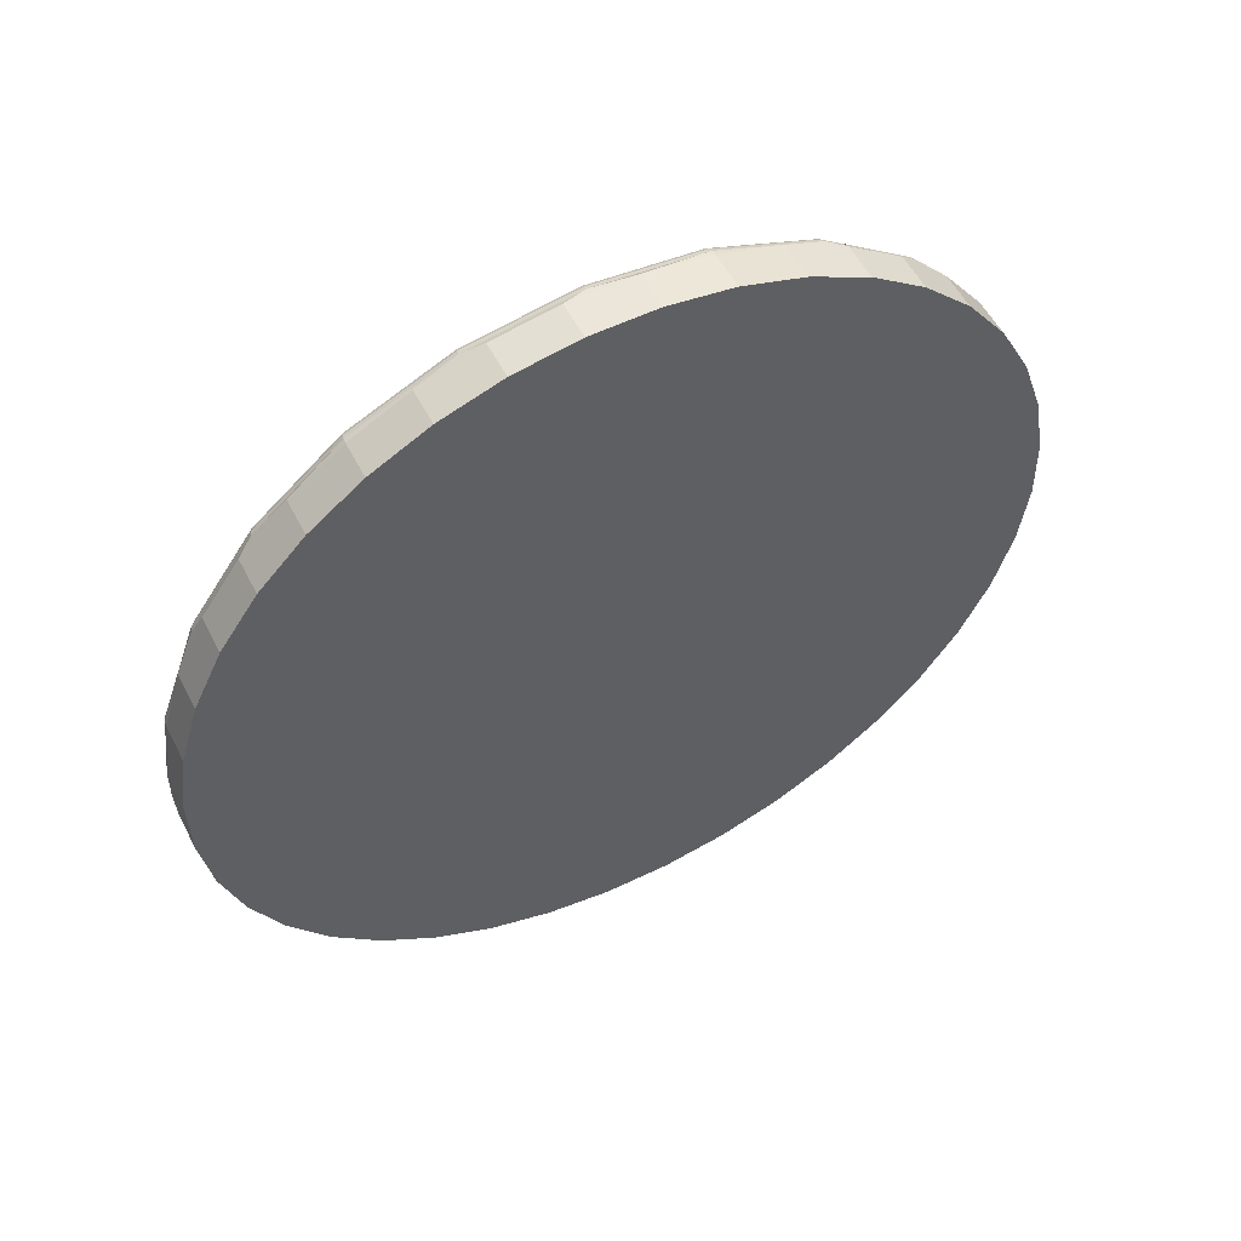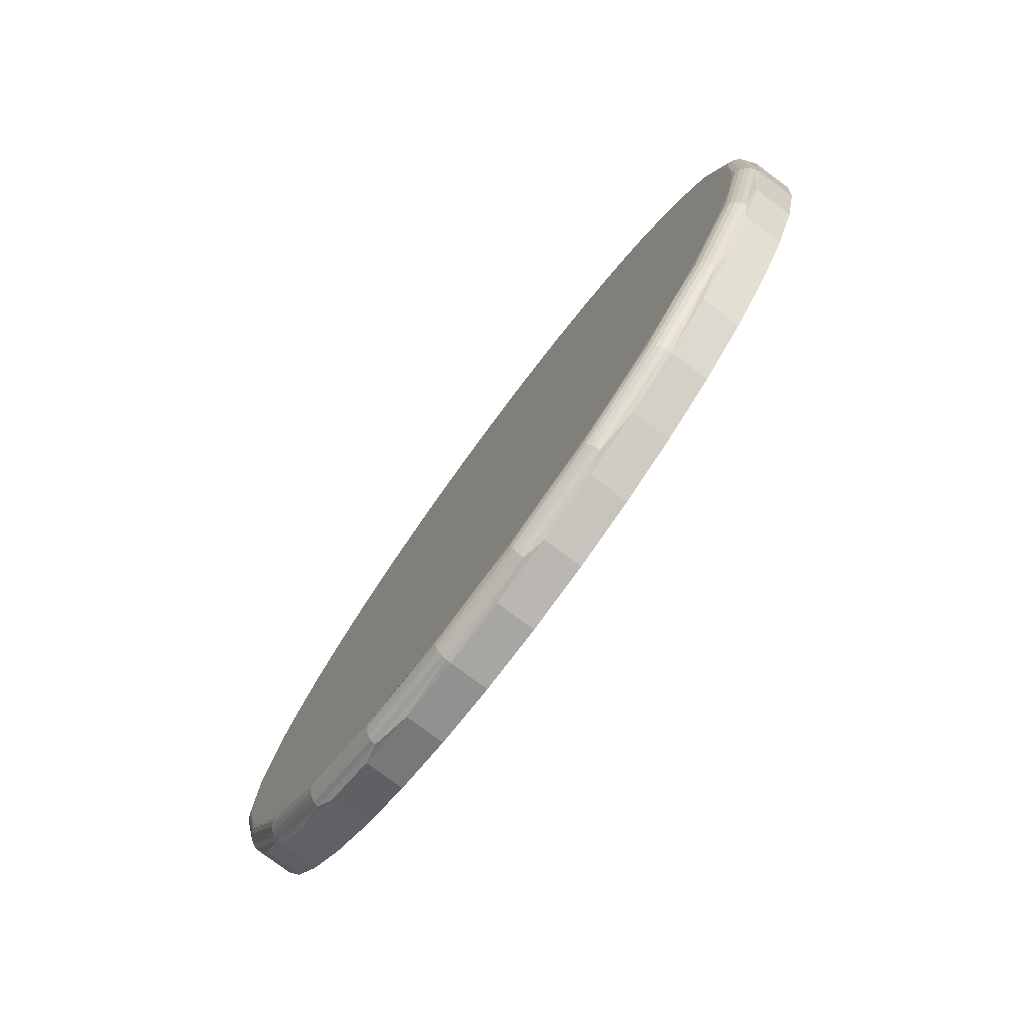
<metadata>
{"format":"obj","ext":"obj","renderer":"f3d","projection":"perspective","resolution":1024,"background":"white","views":[{"elev":-19.9,"azim":118.7,"up":"+Y"},{"elev":-18.6,"azim":-110.3,"up":"+Z"}]}
</metadata>
<code>
o Group_50/mesh25/mesh25-geometry#mesh25-geometry
v -0.4183 0.5132 0.4709
v -0.4151 0.5178 0.4635
v -0.4187 0.5134 0.4709
v -0.4148 0.5176 0.4635
v -0.4182 0.5144 0.4693
v -0.4243 0.5097 0.4772
v -0.4144 0.5174 0.4635
v -0.4139 0.5226 0.4557
v -0.4161 0.517 0.465
v -0.4211 0.512 0.4733
v -0.424 0.5094 0.4773
v -0.418 0.5129 0.471
v -0.4135 0.5224 0.4556
v -0.4144 0.5226 0.4557
v -0.4148 0.5198 0.4604
v -0.4182 0.5308 0.4421
v -0.4211 0.5332 0.4381
v -0.4316 0.5068 0.482
v -0.4246 0.5099 0.4769
v -0.4178 0.5125 0.4709
v -0.4132 0.5222 0.4555
v -0.4148 0.5272 0.4476
v -0.4148 0.5254 0.451
v -0.4161 0.5282 0.4464
v -0.4246 0.5353 0.4345
v -0.4314 0.5064 0.4822
v -0.4238 0.509 0.4774
v -0.4142 0.517 0.4634
v -0.4144 0.527 0.4474
v -0.4151 0.5273 0.4478
v -0.4187 0.5317 0.4405
v -0.4402 0.5049 0.485
v -0.4288 0.508 0.48
v -0.4177 0.5121 0.4708
v -0.4236 0.5086 0.4774
v -0.4129 0.5219 0.4553
v -0.4183 0.5316 0.4402
v -0.418 0.5315 0.4399
v -0.4243 0.5354 0.4342
v -0.4401 0.5046 0.4853
v -0.4385 0.5055 0.4842
v -0.4313 0.5061 0.4823
v -0.4335 0.5066 0.4824
v -0.4288 0.5372 0.4314
v -0.414 0.5167 0.4632
v -0.4235 0.5082 0.4773
v -0.4142 0.5267 0.4472
v -0.424 0.5354 0.4339
v -0.4494 0.5043 0.486
v -0.4439 0.5048 0.4853
v -0.4167 0.5126 0.4691
v -0.4234 0.5078 0.4771
v -0.4311 0.5056 0.4823
v -0.4128 0.5215 0.4551
v -0.4238 0.5353 0.4335
v -0.4178 0.5313 0.4397
v -0.4314 0.5384 0.429
v -0.4316 0.5383 0.4294
v -0.4494 0.504 0.4863
v -0.44 0.5042 0.4854
v -0.4385 0.5397 0.4272
v -0.4439 0.5404 0.4261
v -0.4335 0.5386 0.429
v -0.4145 0.5153 0.4646
v -0.4197 0.5101 0.4733
v -0.4278 0.5059 0.4803
v -0.4311 0.5052 0.4822
v -0.4132 0.5182 0.4598
v -0.414 0.5264 0.4469
v -0.4236 0.5351 0.4332
v -0.4313 0.5383 0.4286
v -0.4586 0.5046 0.4853
v -0.4494 0.5046 0.4857
v -0.4494 0.5406 0.4257
v -0.4167 0.5097 0.4674
v -0.4197 0.5072 0.4716
v -0.4234 0.505 0.4754
v -0.4399 0.5038 0.4854
v -0.4127 0.5212 0.4548
v -0.4311 0.5381 0.4282
v -0.4177 0.531 0.4394
v -0.4401 0.5402 0.4259
v -0.44 0.5402 0.4255
v -0.4585 0.5049 0.485
v -0.4587 0.5042 0.4854
v -0.4494 0.5036 0.4865
v -0.4402 0.5402 0.4263
v -0.4145 0.5125 0.4628
v -0.4327 0.5044 0.4829
v -0.4278 0.503 0.4786
v -0.4399 0.5033 0.4854
v -0.4132 0.5154 0.458
v -0.4132 0.5241 0.4499
v -0.4311 0.5379 0.4279
v -0.4145 0.527 0.4451
v -0.4235 0.5349 0.4329
v -0.4399 0.54 0.4251
v -0.4673 0.5064 0.4822
v -0.4674 0.5061 0.4823
v -0.4548 0.5404 0.4261
v -0.4548 0.5048 0.4853
v -0.4494 0.5408 0.4253
v -0.4145 0.5241 0.4434
v -0.4167 0.5269 0.4389
v -0.4197 0.5294 0.4347
v -0.4234 0.5317 0.4309
v -0.4494 0.5031 0.4865
v -0.4127 0.5183 0.4531
v -0.4399 0.5397 0.4248
v -0.4167 0.5297 0.4406
v -0.4197 0.5323 0.4364
v -0.4494 0.5408 0.4249
v -0.4494 0.5408 0.4244
v -0.4494 0.5406 0.424
v -0.4671 0.5068 0.482
v -0.4588 0.5038 0.4854
v -0.4676 0.5056 0.4823
v -0.4602 0.5055 0.4842
v -0.4132 0.5213 0.4482
v -0.438 0.5032 0.4847
v -0.4327 0.5015 0.4811
v -0.4278 0.5336 0.4277
v -0.4494 0.5027 0.4864
v -0.4234 0.5345 0.4326
v -0.438 0.5391 0.4249
v -0.4494 0.5404 0.4237
v -0.4652 0.5066 0.4824
v -0.4747 0.5094 0.4773
v -0.4749 0.509 0.4774
v -0.4751 0.5086 0.4774
v -0.4602 0.5397 0.4272
v -0.4585 0.5402 0.4263
v -0.4436 0.5025 0.4859
v -0.4327 0.5351 0.4251
v -0.4588 0.5033 0.4854
v -0.4494 0.5023 0.4863
v -0.4278 0.5364 0.4294
v -0.4327 0.538 0.4268
v -0.4436 0.5398 0.4238
v -0.4586 0.5402 0.4259
v -0.4587 0.5402 0.4255
v -0.4588 0.54 0.4251
v -0.4699 0.508 0.48
v -0.4744 0.5097 0.4772
v -0.4677 0.5052 0.4822
v -0.4752 0.5082 0.4773
v -0.4652 0.5386 0.429
v -0.438 0.5004 0.483
v -0.4551 0.5025 0.4859
v -0.438 0.5363 0.4232
v -0.4436 0.5369 0.4221
v -0.4588 0.5397 0.4248
v -0.4699 0.5372 0.4314
v -0.4804 0.5132 0.4709
v -0.4807 0.5129 0.471
v -0.4809 0.5125 0.4709
v -0.4671 0.5383 0.4294
v -0.4436 0.4997 0.4842
v -0.466 0.5044 0.4829
v -0.4607 0.5032 0.4847
v -0.4551 0.4997 0.4842
v -0.4494 0.54 0.4234
v -0.4494 0.5372 0.4217
v -0.4673 0.5384 0.429
v -0.4674 0.5383 0.4286
v -0.4676 0.5381 0.4282
v -0.4741 0.5353 0.4345
v -0.4741 0.5099 0.4769
v -0.48 0.5134 0.4709
v -0.4753 0.5078 0.4771
v -0.4811 0.5121 0.4708
v -0.4494 0.4994 0.4846
v -0.4709 0.5059 0.4803
v -0.4607 0.5004 0.483
v -0.4551 0.5398 0.4238
v -0.4677 0.5379 0.4279
v -0.4836 0.5178 0.4635
v -0.4843 0.5174 0.4635
v -0.479 0.5101 0.4733
v -0.4846 0.517 0.4634
v -0.4744 0.5354 0.4342
v -0.466 0.5015 0.4811
v -0.4709 0.503 0.4786
v -0.4551 0.5369 0.4221
v -0.4747 0.5354 0.4339
v -0.4749 0.5353 0.4335
v -0.4607 0.5391 0.4249
v -0.466 0.538 0.4268
v -0.4751 0.5351 0.4332
v -0.4777 0.5332 0.4381
v -0.4777 0.512 0.4733
v -0.484 0.5176 0.4635
v -0.4826 0.517 0.465
v -0.4753 0.505 0.4754
v -0.4847 0.5167 0.4632
v -0.482 0.5126 0.4691
v -0.4607 0.5363 0.4232
v -0.4709 0.5364 0.4294
v -0.4752 0.5349 0.4329
v -0.4805 0.5144 0.4693
v -0.4848 0.5226 0.4557
v -0.4839 0.5198 0.4604
v -0.4852 0.5224 0.4556
v -0.4855 0.5222 0.4555
v -0.479 0.5072 0.4716
v -0.4858 0.5219 0.4553
v -0.48 0.5317 0.4405
v -0.466 0.5351 0.4251
v -0.4709 0.5336 0.4277
v -0.4804 0.5316 0.4402
v -0.4807 0.5315 0.4399
v -0.4811 0.531 0.4394
v -0.4805 0.5308 0.4421
v -0.4826 0.5282 0.4464
v -0.4839 0.5254 0.451
v -0.4753 0.5317 0.4309
v -0.486 0.5215 0.4551
v -0.4842 0.5153 0.4646
v -0.482 0.5097 0.4674
v -0.4809 0.5313 0.4397
v -0.4753 0.5345 0.4326
v -0.484 0.5272 0.4476
v -0.4844 0.5226 0.4557
v -0.4843 0.527 0.4474
v -0.479 0.5294 0.4347
v -0.4846 0.5267 0.4472
v -0.486 0.5212 0.4548
v -0.4856 0.5182 0.4598
v -0.4836 0.5273 0.4478
v -0.4847 0.5264 0.4469
v -0.479 0.5323 0.4364
v -0.4856 0.5241 0.4499
v -0.4842 0.5125 0.4628
v -0.482 0.5269 0.4389
v -0.4842 0.527 0.4451
v -0.482 0.5297 0.4406
v -0.4856 0.5154 0.458
v -0.486 0.5183 0.4531
v -0.4856 0.5213 0.4482
v -0.4842 0.5241 0.4434
f 1 2 3
f 2 1 4
f 2 5 3
f 6 1 3
f 1 7 4
f 4 8 2
f 5 2 9
f 5 10 3
f 1 6 11
f 3 10 6
f 7 1 12
f 7 13 4
f 8 4 13
f 8 14 2
f 15 9 2
f 16 5 9
f 17 10 5
f 18 11 6
f 11 12 1
f 10 19 6
f 20 7 12
f 13 7 21
f 22 8 13
f 8 23 14
f 14 15 2
f 24 9 15
f 17 5 16
f 16 9 24
f 25 10 17
f 11 18 26
f 6 19 18
f 12 11 27
f 25 19 10
f 7 20 28
f 27 20 12
f 28 21 7
f 29 13 21
f 8 22 30
f 13 29 22
f 8 30 23
f 23 15 14
f 24 15 23
f 16 31 17
f 30 16 24
f 25 17 31
f 32 26 18
f 26 27 11
f 19 33 18
f 25 33 19
f 34 28 20
f 20 27 35
f 21 28 36
f 36 29 21
f 37 30 22
f 38 22 29
f 23 30 24
f 16 30 31
f 31 39 25
f 26 32 40
f 18 41 32
f 27 26 42
f 33 43 18
f 44 33 25
f 28 34 45
f 20 46 34
f 42 35 27
f 46 20 35
f 45 36 28
f 29 36 47
f 30 37 31
f 22 38 37
f 47 38 29
f 31 48 39
f 39 44 25
f 49 40 32
f 40 42 26
f 41 18 43
f 41 50 32
f 44 43 33
f 51 45 34
f 34 46 52
f 35 42 53
f 53 46 35
f 36 45 54
f 54 47 36
f 48 31 37
f 55 37 38
f 38 47 56
f 57 39 48
f 39 58 44
f 40 49 59
f 32 50 49
f 42 40 60
f 61 41 43
f 62 50 41
f 63 43 44
f 45 51 64
f 51 34 65
f 46 66 52
f 34 52 65
f 60 53 42
f 46 53 67
f 54 45 68
f 47 54 69
f 37 55 48
f 38 70 55
f 69 56 47
f 70 38 56
f 39 57 58
f 48 71 57
f 44 58 63
f 49 72 59
f 59 60 40
f 50 73 49
f 62 41 61
f 61 43 63
f 74 50 62
f 75 64 51
f 68 45 64
f 76 51 65
f 46 67 66
f 66 77 52
f 77 65 52
f 53 60 78
f 78 67 53
f 79 54 68
f 69 54 79
f 71 48 55
f 80 55 70
f 56 69 81
f 81 70 56
f 82 58 57
f 83 57 71
f 58 61 63
f 72 49 84
f 85 59 72
f 60 59 86
f 74 73 50
f 49 73 84
f 61 87 62
f 74 62 87
f 64 75 88
f 51 76 75
f 88 68 64
f 65 77 76
f 66 67 89
f 77 66 90
f 86 78 60
f 67 78 91
f 92 79 68
f 79 93 69
f 55 80 71
f 70 94 80
f 95 81 69
f 70 81 96
f 58 82 87
f 57 83 82
f 71 97 83
f 61 58 87
f 84 98 72
f 59 85 86
f 72 99 85
f 100 73 74
f 73 101 84
f 87 102 74
f 75 103 88
f 76 104 75
f 68 88 92
f 77 105 76
f 91 89 67
f 89 90 66
f 90 106 77
f 78 86 107
f 107 91 78
f 79 92 108
f 108 93 79
f 95 69 93
f 97 71 80
f 94 70 96
f 109 80 94
f 81 95 110
f 81 111 96
f 112 87 82
f 113 82 83
f 114 83 97
f 98 84 115
f 99 72 98
f 116 86 85
f 117 85 99
f 100 101 73
f 102 100 74
f 101 118 84
f 87 112 102
f 75 104 103
f 88 103 119
f 76 105 104
f 88 119 92
f 77 106 105
f 89 91 120
f 90 89 121
f 90 122 106
f 86 116 107
f 91 107 123
f 92 119 108
f 93 108 119
f 119 95 93
f 80 109 97
f 94 96 124
f 94 125 109
f 103 110 95
f 111 81 110
f 124 96 111
f 82 113 112
f 83 114 113
f 97 126 114
f 84 127 115
f 115 128 98
f 98 129 99
f 85 117 116
f 99 130 117
f 131 101 100
f 102 132 100
f 131 118 101
f 127 84 118
f 112 132 102
f 110 103 104
f 95 119 103
f 111 104 105
f 124 105 106
f 91 133 120
f 120 121 89
f 121 134 90
f 90 134 122
f 122 124 106
f 135 107 116
f 107 135 123
f 91 123 136
f 126 97 109
f 124 137 94
f 125 94 138
f 139 109 125
f 104 111 110
f 105 124 111
f 113 140 112
f 114 141 113
f 126 142 114
f 127 143 115
f 128 115 144
f 129 98 128
f 130 99 129
f 145 116 117
f 146 117 130
f 100 132 131
f 147 118 131
f 147 127 118
f 132 112 140
f 91 136 133
f 133 148 120
f 121 120 148
f 148 134 121
f 134 137 122
f 124 122 137
f 116 145 135
f 135 149 123
f 123 149 136
f 109 139 126
f 138 94 137
f 138 150 125
f 125 151 139
f 140 113 141
f 141 114 142
f 142 126 152
f 153 143 127
f 144 115 143
f 144 154 128
f 128 155 129
f 129 156 130
f 117 146 145
f 156 146 130
f 132 147 131
f 153 127 147
f 140 157 132
f 136 158 133
f 148 133 158
f 148 150 134
f 137 134 138
f 159 135 145
f 135 160 149
f 161 136 149
f 126 139 162
f 150 138 134
f 151 125 150
f 163 139 151
f 141 164 140
f 142 165 141
f 126 162 152
f 152 166 142
f 167 143 153
f 143 168 144
f 154 144 169
f 155 128 154
f 156 129 155
f 146 170 145
f 146 156 171
f 147 132 157
f 147 157 153
f 157 140 164
f 158 136 172
f 158 150 148
f 135 159 160
f 173 159 145
f 174 149 160
f 136 161 172
f 149 174 161
f 139 163 162
f 158 151 150
f 172 163 151
f 164 141 165
f 165 142 166
f 162 175 152
f 166 152 176
f 167 168 143
f 157 167 153
f 168 169 144
f 177 154 169
f 154 178 155
f 178 156 155
f 179 170 146
f 170 173 145
f 180 171 156
f 171 179 146
f 164 181 157
f 172 151 158
f 182 160 159
f 183 159 173
f 160 182 174
f 161 163 172
f 174 184 161
f 163 175 162
f 165 185 164
f 166 186 165
f 175 187 152
f 152 188 176
f 176 189 166
f 190 168 167
f 157 181 167
f 168 191 169
f 154 177 192
f 169 193 177
f 178 154 192
f 156 178 180
f 179 194 170
f 194 173 170
f 171 180 195
f 196 179 171
f 181 164 185
f 159 183 182
f 173 194 183
f 182 197 174
f 161 184 163
f 174 197 184
f 175 163 184
f 185 165 186
f 186 166 189
f 184 187 175
f 188 152 187
f 188 198 176
f 189 176 199
f 190 191 168
f 167 181 190
f 191 200 169
f 201 192 177
f 193 169 200
f 193 202 177
f 203 178 192
f 204 180 178
f 194 179 205
f 206 195 180
f 195 196 171
f 196 205 179
f 185 207 181
f 183 208 182
f 194 209 183
f 182 208 197
f 187 184 197
f 186 210 185
f 189 211 186
f 197 188 187
f 208 198 188
f 176 198 199
f 212 189 199
f 213 191 190
f 181 207 190
f 213 200 191
f 192 201 203
f 177 202 201
f 214 193 200
f 215 202 193
f 178 203 204
f 180 204 206
f 205 216 194
f 195 206 217
f 196 195 218
f 205 196 219
f 207 185 210
f 183 209 208
f 194 216 209
f 188 197 208
f 210 186 211
f 211 189 220
f 198 208 209
f 198 221 199
f 189 212 220
f 221 212 199
f 190 207 213
f 214 200 213
f 201 222 203
f 202 223 201
f 215 193 214
f 202 215 223
f 203 224 204
f 224 206 204
f 205 225 216
f 226 217 206
f 227 195 217
f 228 218 195
f 218 219 196
f 219 225 205
f 210 229 207
f 221 209 216
f 211 222 210
f 226 211 220
f 209 221 198
f 230 220 212
f 221 231 212
f 207 214 213
f 222 201 229
f 224 203 222
f 229 201 223
f 214 229 215
f 229 223 215
f 206 224 226
f 225 221 216
f 217 226 230
f 195 227 228
f 232 227 217
f 228 233 218
f 219 218 233
f 219 234 225
f 229 210 222
f 214 207 229
f 222 211 224
f 211 226 224
f 220 230 226
f 212 235 230
f 221 225 231
f 231 236 212
f 230 232 217
f 227 237 228
f 232 238 227
f 233 228 237
f 233 234 219
f 234 231 225
f 235 212 236
f 235 232 230
f 231 234 236
f 237 227 238
f 238 232 239
f 237 240 233
f 233 240 234
f 236 240 235
f 235 239 232
f 240 236 234
f 239 237 238
f 237 239 240
f 239 235 240
f 3 2 1
f 4 1 2
f 3 5 2
f 3 1 6
f 4 7 1
f 2 8 4
f 9 2 5
f 3 10 5
f 11 6 1
f 6 10 3
f 12 1 7
f 4 13 7
f 13 4 8
f 2 14 8
f 2 9 15
f 9 5 16
f 5 10 17
f 6 11 18
f 1 12 11
f 6 19 10
f 12 7 20
f 21 7 13
f 13 8 22
f 14 23 8
f 2 15 14
f 15 9 24
f 16 5 17
f 24 9 16
f 17 10 25
f 26 18 11
f 18 19 6
f 27 11 12
f 10 19 25
f 28 20 7
f 12 20 27
f 7 21 28
f 21 13 29
f 30 22 8
f 22 29 13
f 23 30 8
f 14 15 23
f 23 15 24
f 17 31 16
f 24 16 30
f 31 17 25
f 18 26 32
f 11 27 26
f 18 33 19
f 19 33 25
f 20 28 34
f 35 27 20
f 36 28 21
f 21 29 36
f 22 30 37
f 29 22 38
f 24 30 23
f 31 30 16
f 25 39 31
f 40 32 26
f 32 41 18
f 42 26 27
f 18 43 33
f 25 33 44
f 45 34 28
f 34 46 20
f 27 35 42
f 35 20 46
f 28 36 45
f 47 36 29
f 31 37 30
f 37 38 22
f 29 38 47
f 39 48 31
f 25 44 39
f 32 40 49
f 26 42 40
f 43 18 41
f 32 50 41
f 33 43 44
f 34 45 51
f 52 46 34
f 53 42 35
f 35 46 53
f 54 45 36
f 36 47 54
f 37 31 48
f 38 37 55
f 56 47 38
f 48 39 57
f 44 58 39
f 59 49 40
f 49 50 32
f 60 40 42
f 43 41 61
f 41 50 62
f 44 43 63
f 64 51 45
f 65 34 51
f 52 66 46
f 65 52 34
f 42 53 60
f 67 53 46
f 68 45 54
f 69 54 47
f 48 55 37
f 55 70 38
f 47 56 69
f 56 38 70
f 58 57 39
f 57 71 48
f 63 58 44
f 59 72 49
f 40 60 59
f 49 73 50
f 61 41 62
f 63 43 61
f 62 50 74
f 51 64 75
f 64 45 68
f 65 51 76
f 66 67 46
f 52 77 66
f 52 65 77
f 78 60 53
f 53 67 78
f 68 54 79
f 79 54 69
f 55 48 71
f 70 55 80
f 81 69 56
f 56 70 81
f 57 58 82
f 71 57 83
f 63 61 58
f 84 49 72
f 72 59 85
f 86 59 60
f 50 73 74
f 84 73 49
f 62 87 61
f 87 62 74
f 88 75 64
f 75 76 51
f 64 68 88
f 76 77 65
f 89 67 66
f 90 66 77
f 60 78 86
f 91 78 67
f 68 79 92
f 69 93 79
f 71 80 55
f 80 94 70
f 69 81 95
f 96 81 70
f 87 82 58
f 82 83 57
f 83 97 71
f 87 58 61
f 72 98 84
f 86 85 59
f 85 99 72
f 74 73 100
f 84 101 73
f 74 102 87
f 88 103 75
f 75 104 76
f 92 88 68
f 76 105 77
f 67 89 91
f 66 90 89
f 77 106 90
f 107 86 78
f 78 91 107
f 108 92 79
f 79 93 108
f 93 69 95
f 80 71 97
f 96 70 94
f 94 80 109
f 110 95 81
f 96 111 81
f 82 87 112
f 83 82 113
f 97 83 114
f 115 84 98
f 98 72 99
f 85 86 116
f 99 85 117
f 73 101 100
f 74 100 102
f 84 118 101
f 102 112 87
f 103 104 75
f 119 103 88
f 104 105 76
f 92 119 88
f 105 106 77
f 120 91 89
f 121 89 90
f 106 122 90
f 107 116 86
f 123 107 91
f 108 119 92
f 119 108 93
f 93 95 119
f 97 109 80
f 124 96 94
f 109 125 94
f 95 110 103
f 110 81 111
f 111 96 124
f 112 113 82
f 113 114 83
f 114 126 97
f 115 127 84
f 98 128 115
f 99 129 98
f 116 117 85
f 117 130 99
f 100 101 131
f 100 132 102
f 101 118 131
f 118 84 127
f 102 132 112
f 104 103 110
f 103 119 95
f 105 104 111
f 106 105 124
f 120 133 91
f 89 121 120
f 90 134 121
f 122 134 90
f 106 124 122
f 116 107 135
f 123 135 107
f 136 123 91
f 109 97 126
f 94 137 124
f 138 94 125
f 125 109 139
f 110 111 104
f 111 124 105
f 112 140 113
f 113 141 114
f 114 142 126
f 115 143 127
f 144 115 128
f 128 98 129
f 129 99 130
f 117 116 145
f 130 117 146
f 131 132 100
f 131 118 147
f 118 127 147
f 140 112 132
f 133 136 91
f 120 148 133
f 148 120 121
f 121 134 148
f 122 137 134
f 137 122 124
f 135 145 116
f 123 149 135
f 136 149 123
f 126 139 109
f 137 94 138
f 125 150 138
f 139 151 125
f 141 113 140
f 142 114 141
f 152 126 142
f 127 143 153
f 143 115 144
f 128 154 144
f 129 155 128
f 130 156 129
f 145 146 117
f 130 146 156
f 131 147 132
f 147 127 153
f 132 157 140
f 133 158 136
f 158 133 148
f 134 150 148
f 138 134 137
f 145 135 159
f 149 160 135
f 149 136 161
f 162 139 126
f 134 138 150
f 150 125 151
f 151 139 163
f 140 164 141
f 141 165 142
f 152 162 126
f 142 166 152
f 153 143 167
f 144 168 143
f 169 144 154
f 154 128 155
f 155 129 156
f 145 170 146
f 171 156 146
f 157 132 147
f 153 157 147
f 164 140 157
f 172 136 158
f 148 150 158
f 160 159 135
f 145 159 173
f 160 149 174
f 172 161 136
f 161 174 149
f 162 163 139
f 150 151 158
f 151 163 172
f 165 141 164
f 166 142 165
f 152 175 162
f 176 152 166
f 143 168 167
f 153 167 157
f 144 169 168
f 169 154 177
f 155 178 154
f 155 156 178
f 146 170 179
f 145 173 170
f 156 171 180
f 146 179 171
f 157 181 164
f 158 151 172
f 159 160 182
f 173 159 183
f 174 182 160
f 172 163 161
f 161 184 174
f 162 175 163
f 164 185 165
f 165 186 166
f 152 187 175
f 176 188 152
f 166 189 176
f 167 168 190
f 167 181 157
f 169 191 168
f 192 177 154
f 177 193 169
f 192 154 178
f 180 178 156
f 170 194 179
f 170 173 194
f 195 180 171
f 171 179 196
f 185 164 181
f 182 183 159
f 183 194 173
f 174 197 182
f 163 184 161
f 184 197 174
f 184 163 175
f 186 165 185
f 189 166 186
f 175 187 184
f 187 152 188
f 176 198 188
f 199 176 189
f 168 191 190
f 190 181 167
f 169 200 191
f 177 192 201
f 200 169 193
f 177 202 193
f 192 178 203
f 178 180 204
f 205 179 194
f 180 195 206
f 171 196 195
f 179 205 196
f 181 207 185
f 182 208 183
f 183 209 194
f 197 208 182
f 197 184 187
f 185 210 186
f 186 211 189
f 187 188 197
f 188 198 208
f 199 198 176
f 199 189 212
f 190 191 213
f 190 207 181
f 191 200 213
f 203 201 192
f 201 202 177
f 200 193 214
f 193 202 215
f 204 203 178
f 206 204 180
f 194 216 205
f 217 206 195
f 218 195 196
f 219 196 205
f 210 185 207
f 208 209 183
f 209 216 194
f 208 197 188
f 211 186 210
f 220 189 211
f 209 208 198
f 199 221 198
f 220 212 189
f 199 212 221
f 213 207 190
f 213 200 214
f 203 222 201
f 201 223 202
f 214 193 215
f 223 215 202
f 204 224 203
f 204 206 224
f 216 225 205
f 206 217 226
f 217 195 227
f 195 218 228
f 196 219 218
f 205 225 219
f 207 229 210
f 216 209 221
f 210 222 211
f 220 211 226
f 198 221 209
f 212 220 230
f 212 231 221
f 213 214 207
f 229 201 222
f 222 203 224
f 223 201 229
f 215 229 214
f 215 223 229
f 226 224 206
f 216 221 225
f 230 226 217
f 228 227 195
f 217 227 232
f 218 233 228
f 233 218 219
f 225 234 219
f 222 210 229
f 229 207 214
f 224 211 222
f 224 226 211
f 226 230 220
f 230 235 212
f 231 225 221
f 212 236 231
f 217 232 230
f 228 237 227
f 227 238 232
f 237 228 233
f 219 234 233
f 225 231 234
f 236 212 235
f 230 232 235
f 236 234 231
f 238 227 237
f 239 232 238
f 233 240 237
f 234 240 233
f 235 240 236
f 232 239 235
f 234 236 240
f 238 237 239
f 240 239 237
f 240 235 239

</code>
